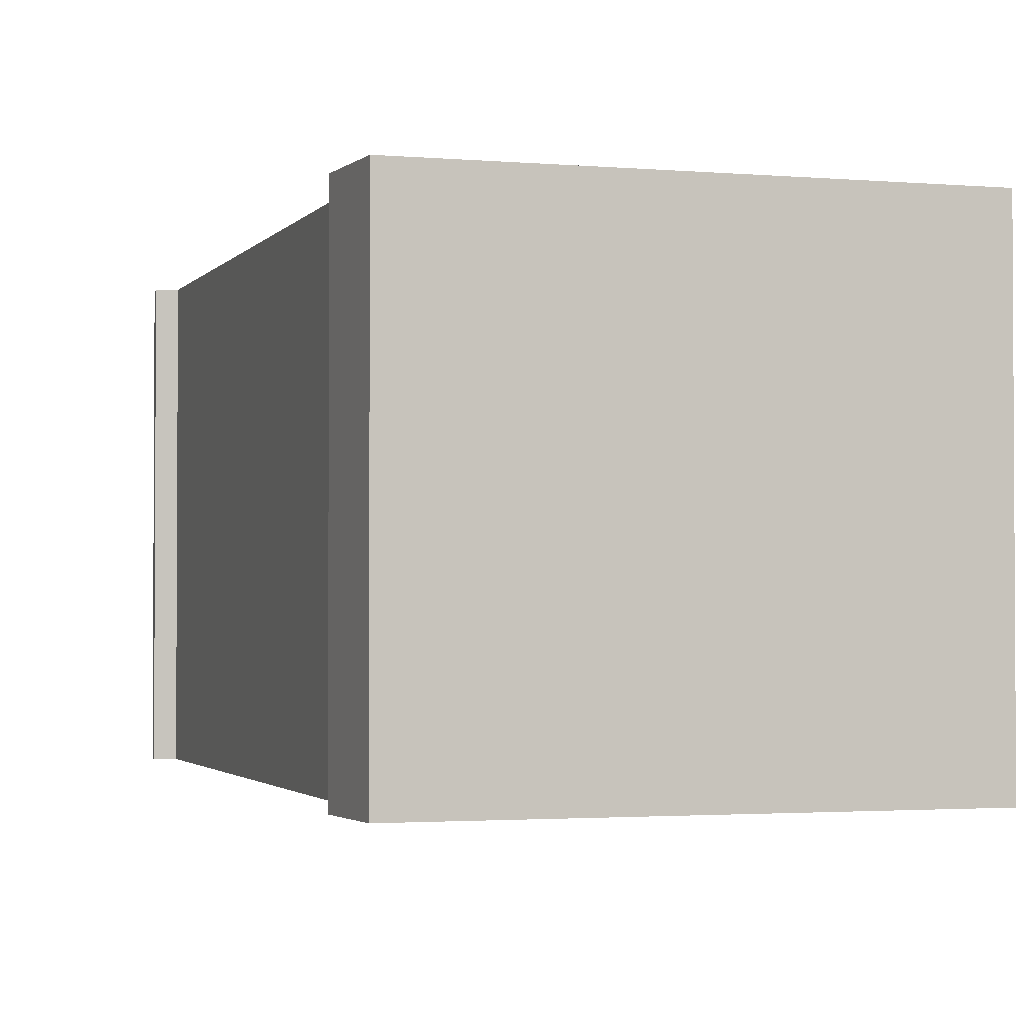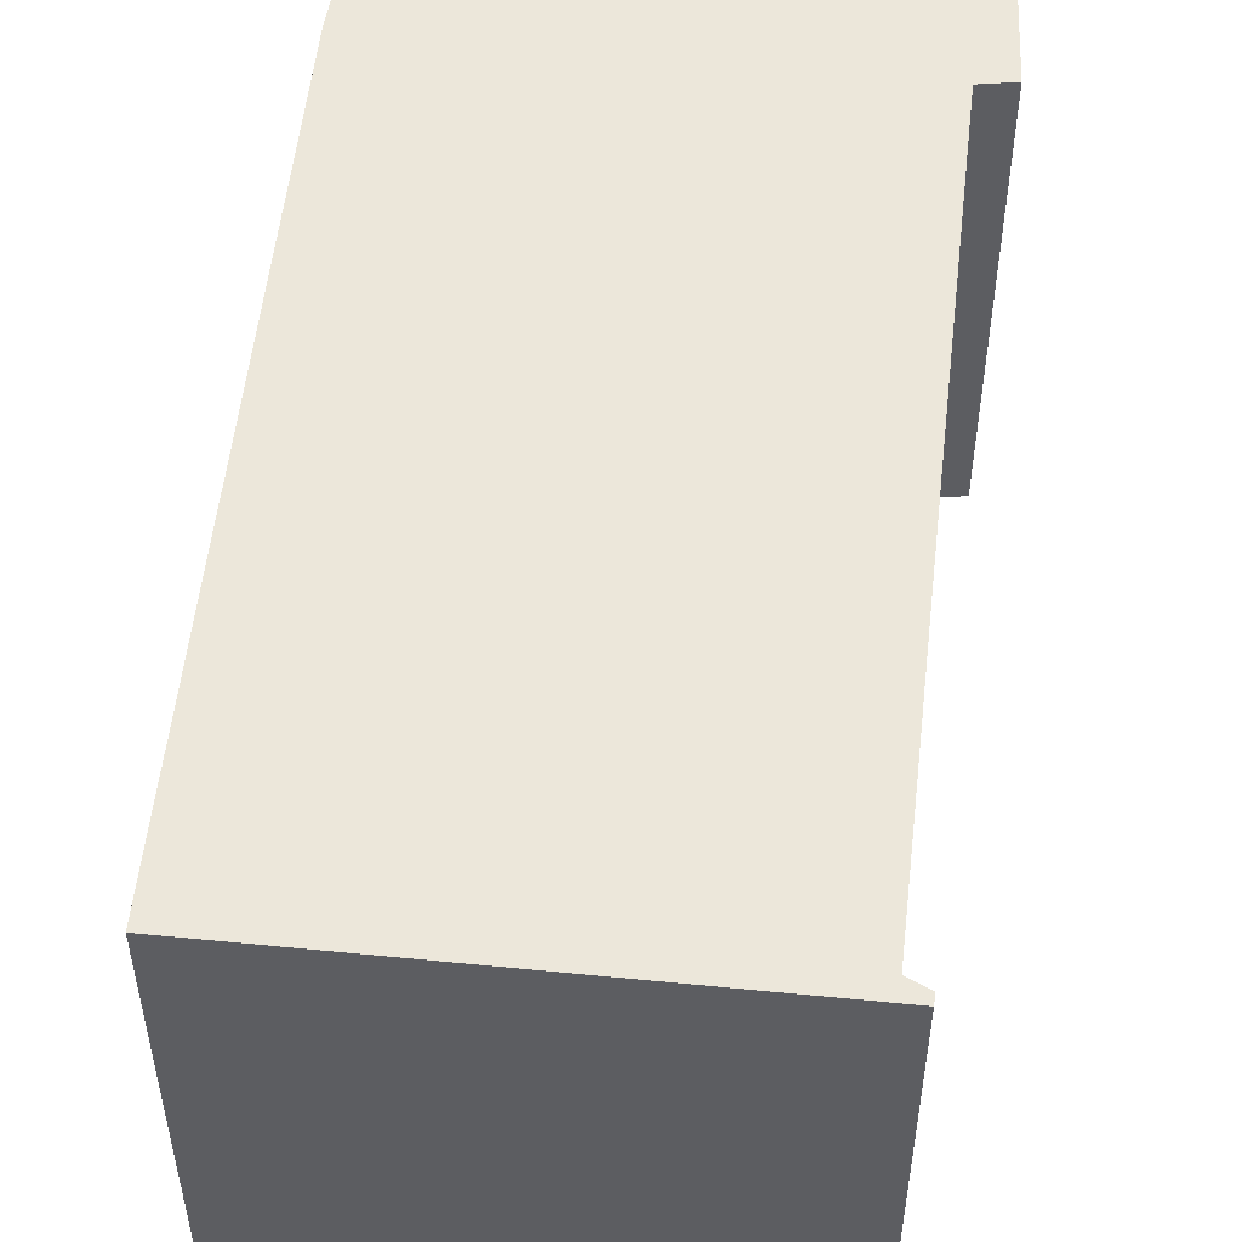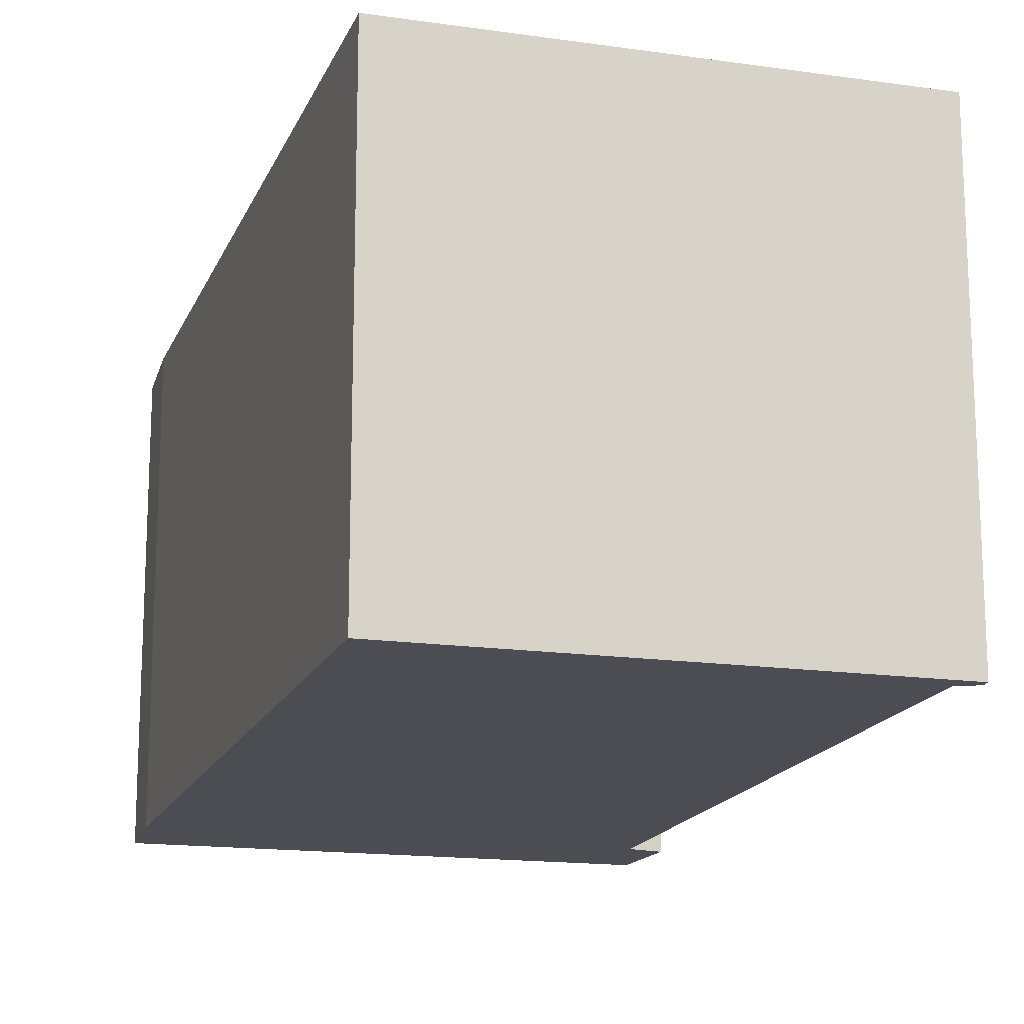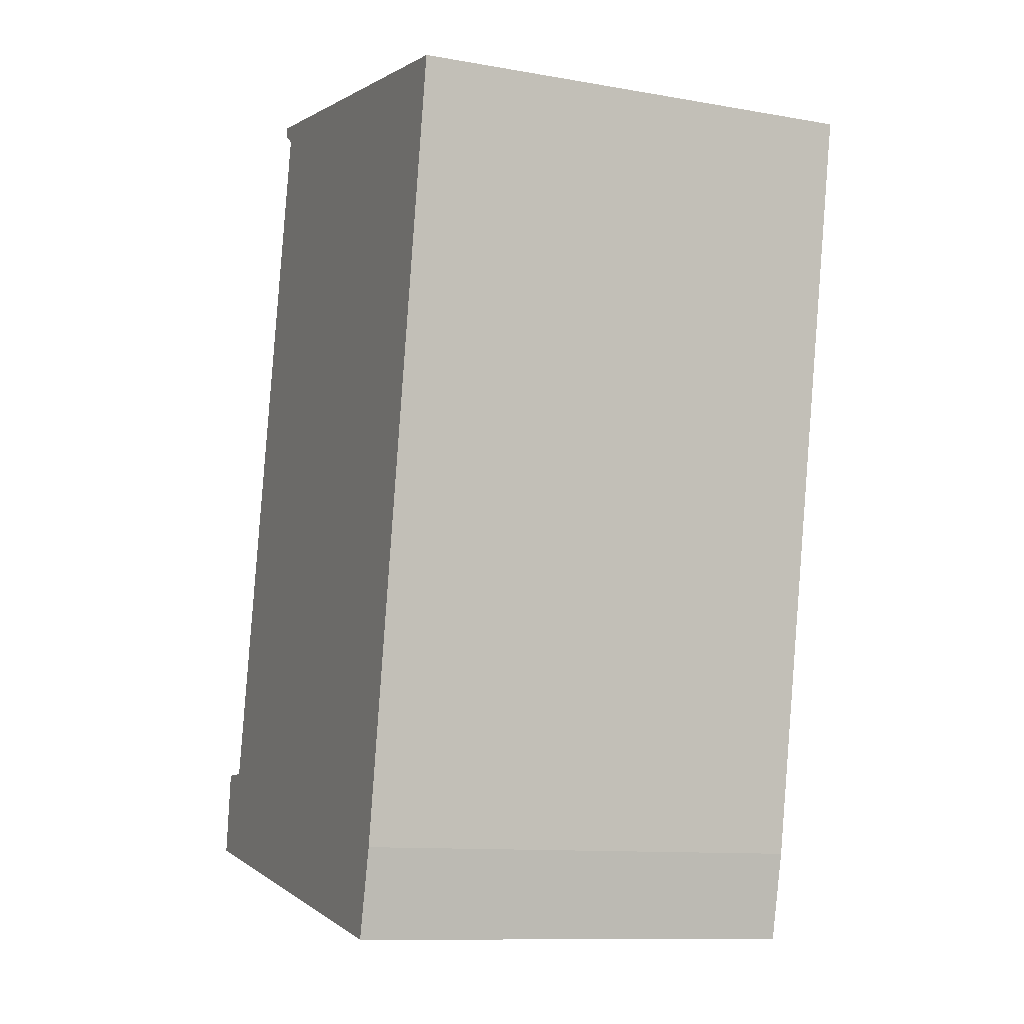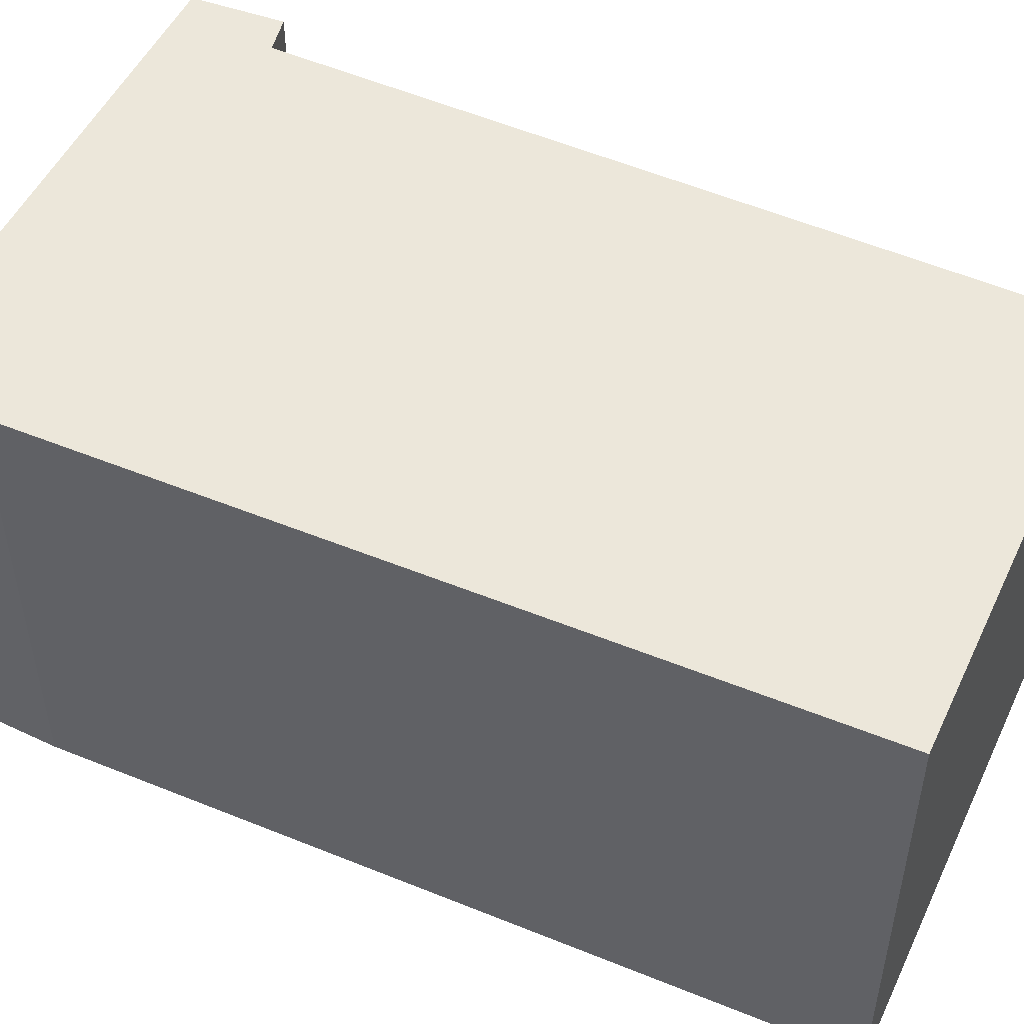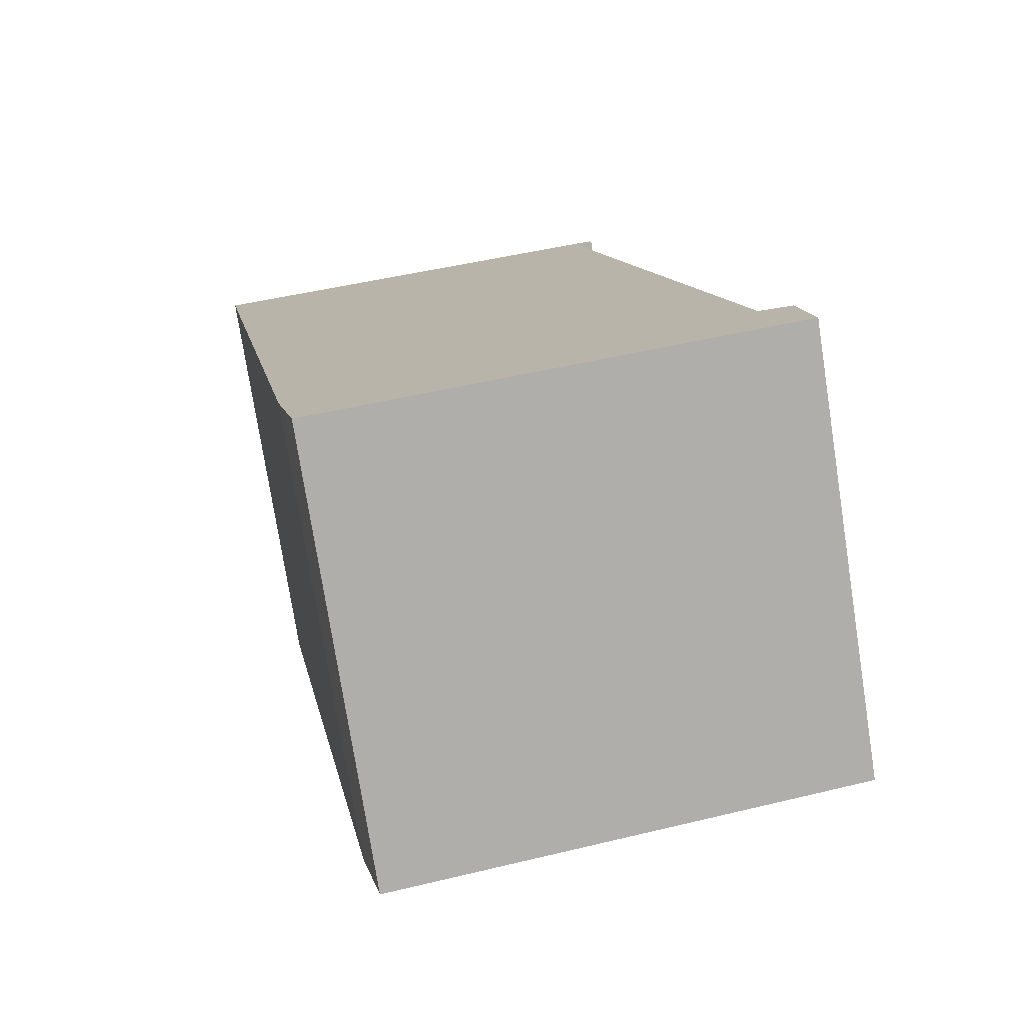
<metadata>
{"format":"obj","ext":"obj","renderer":"f3d","projection":"perspective","resolution":1024,"background":"white","views":[{"elev":-2.0,"azim":150.4,"up":"+Y"},{"elev":52.3,"azim":-5.0,"up":"+Y"},{"elev":-16.3,"azim":-27.6,"up":"+Y"},{"elev":-11.2,"azim":-113.3,"up":"+Z"},{"elev":51.4,"azim":-76.5,"up":"+Y"},{"elev":-76.0,"azim":8.9,"up":"+Z"}]}
</metadata>
<code>
v  5.302 5.292 1.041
v  0.013 5.292 -0.07
v  0 5.292 3.24e-16
v  5.125 5.292 0.781
v  1.559 5.292 -8.52
v  1.605 5.292 -8.77
v  1.852 5.292 -9.783
v  5.33 5.292 0.93
v  6.882 5.292 -7.61
v  7.415 5.292 -8.614
v  7.285 5.292 -7.605
v  7.285 4.657e-16 -7.605
v  7.415 5.275e-16 -8.614
v  5.302 -6.374e-17 1.041
v  5.33 -5.695e-17 0.93
v  5.125 -4.782e-17 0.781
v  6.882 4.66e-16 -7.61
v  1.852 5.99e-16 -9.783
v  1.605 5.37e-16 -8.77
v  1.559 5.217e-16 -8.52
v  0.013 4.286e-18 -0.07
v  0 0 0
g defaultobject
f 1 2 3
f 2 1 4
f 2 4 5
f 5 4 6
f 6 4 7
f 4 1 8
f 7 9 10
f 9 7 4
f 10 9 11
f 12 10 11
f 10 12 13
f 14 8 1
f 8 14 15
f 16 9 4
f 9 16 17
f 13 7 10
f 7 13 18
f 18 6 7
f 6 18 19
f 19 5 6
f 5 19 2
f 2 19 20
f 2 20 21
f 2 21 3
f 3 21 22
f 22 1 3
f 1 22 14
f 17 11 9
f 11 17 12
f 15 4 8
f 4 15 16
f 18 17 16
f 17 18 13
f 17 13 12
f 21 14 22
f 14 21 16
f 16 21 20
f 16 20 19
f 16 19 18
f 14 16 15

</code>
